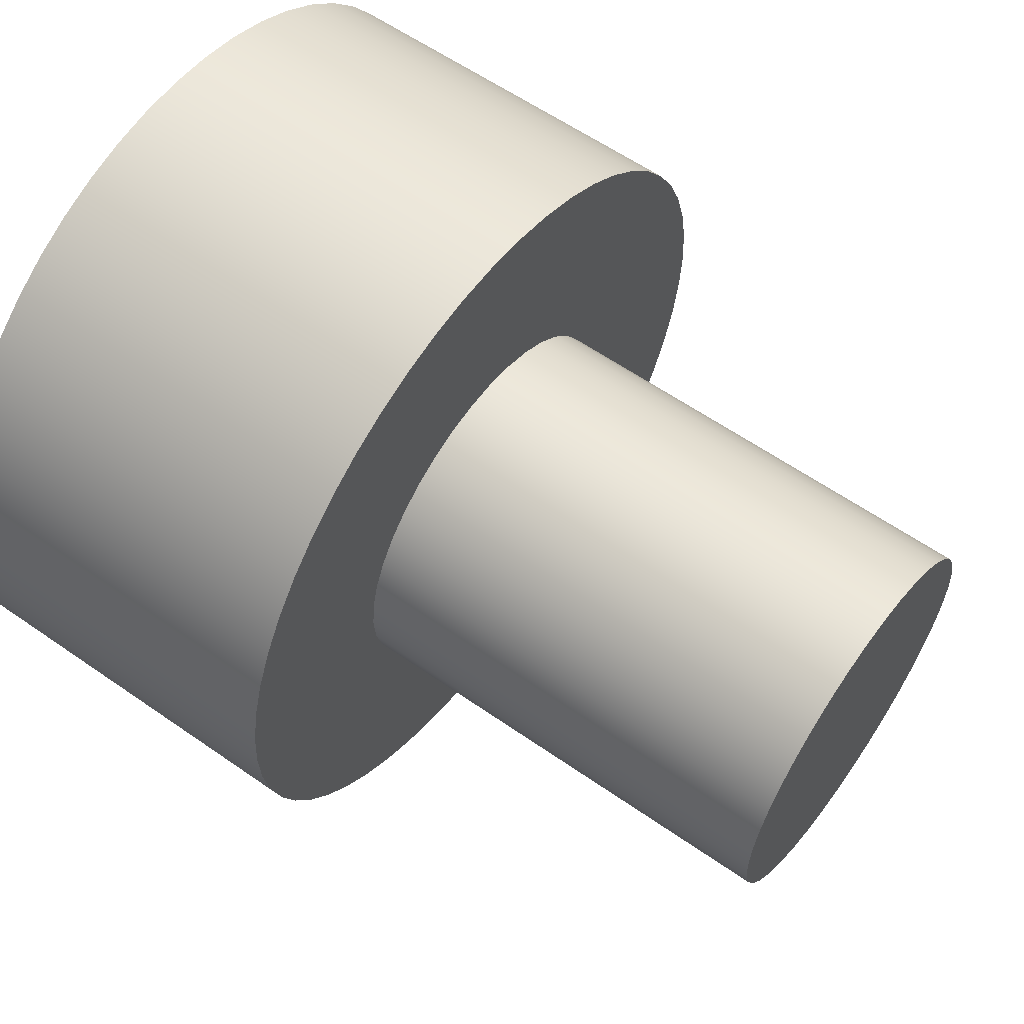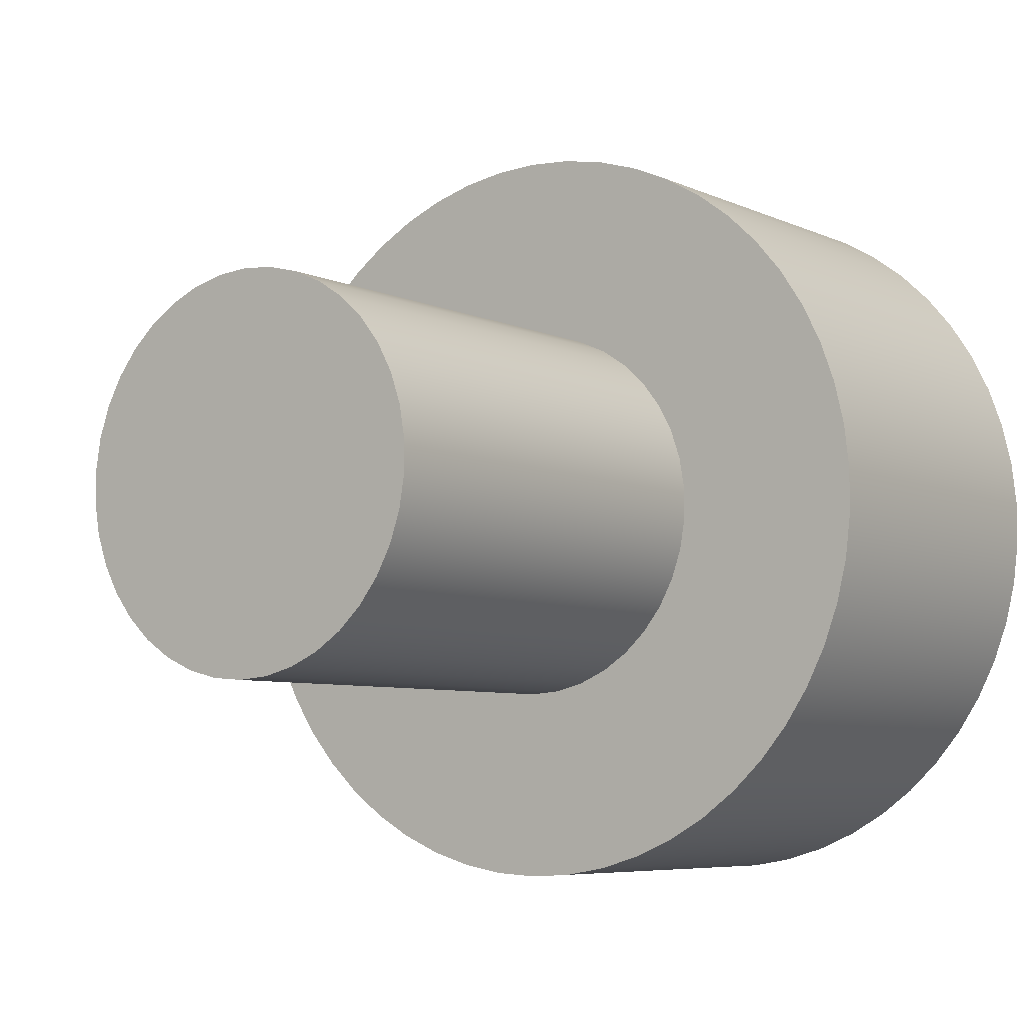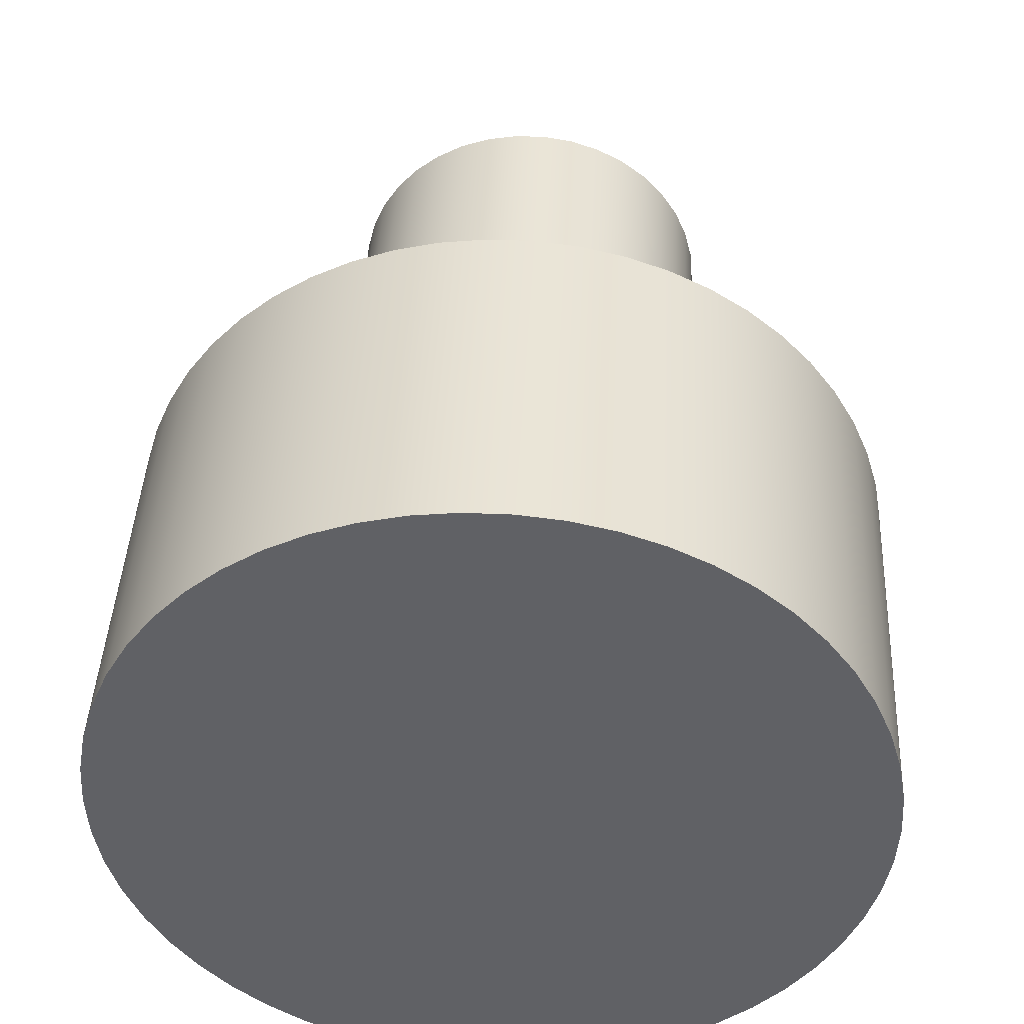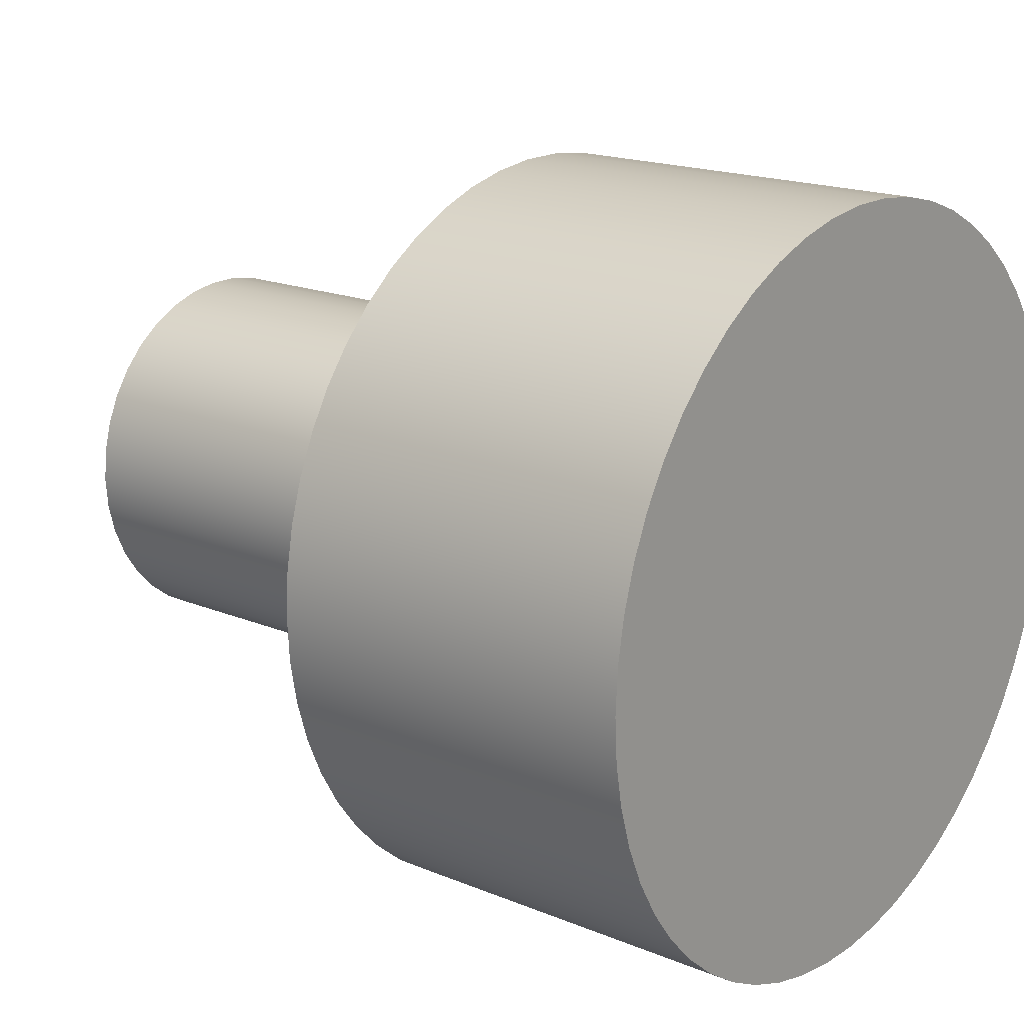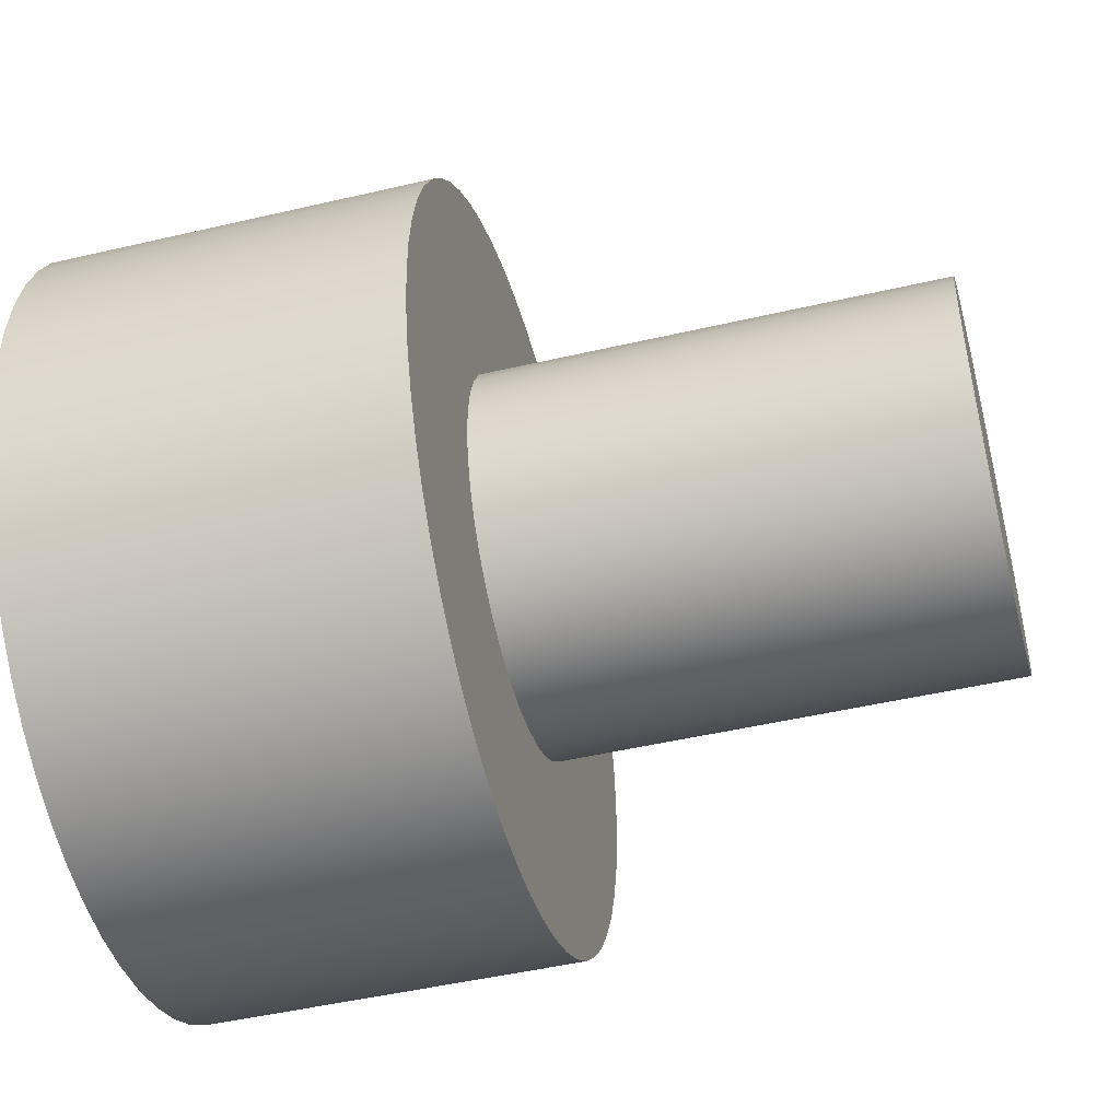
<metadata>
{"format":"obj","ext":"obj","renderer":"f3d","projection":"perspective","resolution":1024,"background":"white","views":[{"elev":59.5,"azim":35.7,"up":"+Y"},{"elev":-6.2,"azim":126.2,"up":"+Z"},{"elev":42.4,"azim":-87.2,"up":"+Y"},{"elev":17.9,"azim":-141.1,"up":"+Y"},{"elev":-47.8,"azim":14.7,"up":"+Z"}]}
</metadata>
<code>
v 11 2.5 5
v 11 2.911 4.966
v 11 3.312 4.865
v 11 3.69 4.699
v 11 4.036 4.473
v 11 4.339 4.193
v 11 4.593 3.867
v 11 4.789 3.504
v 11 4.924 3.114
v 11 4.991 2.706
v 11 4.991 2.294
v 11 4.924 1.886
v 11 4.789 1.496
v 11 4.593 1.133
v 11 4.339 0.8068
v 11 4.036 0.5271
v 11 3.69 0.3013
v 11 3.312 0.1355
v 11 2.911 0.0341
v 11 2.5 0
v 11 2.089 0.0341
v 11 1.688 0.1355
v 11 1.31 0.3013
v 11 0.9645 0.5271
v 11 0.6607 0.8068
v 11 0.4071 1.133
v 11 0.2106 1.496
v 11 0.0765 1.886
v 11 0.008539 2.294
v 11 0.008539 2.706
v 11 0.0765 3.114
v 11 0.2106 3.504
v 11 0.4071 3.867
v 11 0.6607 4.193
v 11 0.9645 4.473
v 11 1.31 4.699
v 11 1.688 4.865
v 11 2.089 4.966
v 5 2.5 5
v 5 2.089 4.966
v 5 1.688 4.865
v 5 1.31 4.699
v 5 0.9645 4.473
v 5 0.6607 4.193
v 5 0.4071 3.867
v 5 0.2106 3.504
v 5 0.0765 3.114
v 5 0.008539 2.706
v 5 0.008539 2.294
v 5 0.0765 1.886
v 5 0.2106 1.496
v 5 0.4071 1.133
v 5 0.6607 0.8068
v 5 0.9645 0.5271
v 5 1.31 0.3013
v 5 1.688 0.1355
v 5 2.089 0.0341
v 5 2.5 0
v 5 2.911 0.0341
v 5 3.312 0.1355
v 5 3.69 0.3013
v 5 4.036 0.5271
v 5 4.339 0.8068
v 5 4.593 1.133
v 5 4.789 1.496
v 5 4.924 1.886
v 5 4.991 2.294
v 5 4.991 2.706
v 5 4.924 3.114
v 5 4.789 3.504
v 5 4.593 3.867
v 5 4.339 4.193
v 5 4.036 4.473
v 5 3.69 4.699
v 5 3.312 4.865
v 5 2.911 4.966
v 5 2.5 5
v 11 2.5 5
v 11 2.5 5
v 11 2.089 4.966
v 11 1.688 4.865
v 11 1.31 4.699
v 11 0.9645 4.473
v 11 0.6607 4.193
v 11 0.4071 3.867
v 11 0.2106 3.504
v 11 0.0765 3.114
v 11 0.008539 2.706
v 11 0.008539 2.294
v 11 0.0765 1.886
v 11 0.2106 1.496
v 11 0.4071 1.133
v 11 0.6607 0.8068
v 11 0.9645 0.5271
v 11 1.31 0.3013
v 11 1.688 0.1355
v 11 2.089 0.0341
v 11 2.5 0
v 11 2.911 0.0341
v 11 3.312 0.1355
v 11 3.69 0.3013
v 11 4.036 0.5271
v 11 4.339 0.8068
v 11 4.593 1.133
v 11 4.789 1.496
v 11 4.924 1.886
v 11 4.991 2.294
v 11 4.991 2.706
v 11 4.924 3.114
v 11 4.789 3.504
v 11 4.593 3.867
v 11 4.339 4.193
v 11 4.036 4.473
v 11 3.69 4.699
v 11 3.312 4.865
v 11 2.911 4.966
v 5 2.5 7.5
v 5 3.08 7.466
v 5 3.653 7.365
v 5 4.21 7.198
v 5 4.744 6.968
v 5 5.248 6.677
v 5 5.714 6.33
v 5 6.137 5.931
v 5 6.511 5.486
v 5 6.83 5
v 5 7.091 4.48
v 5 7.29 3.934
v 5 7.424 3.368
v 5 7.492 2.791
v 5 7.492 2.209
v 5 7.424 1.632
v 5 7.29 1.066
v 5 7.091 0.5196
v 5 6.83 -1.332e-15
v 5 6.511 -0.4858
v 5 6.137 -0.9312
v 5 5.714 -1.33
v 5 5.248 -1.677
v 5 4.744 -1.968
v 5 4.21 -2.198
v 5 3.653 -2.365
v 5 3.08 -2.466
v 5 2.5 -2.5
v 5 1.92 -2.466
v 5 1.347 -2.365
v 5 0.7899 -2.198
v 5 0.256 -1.968
v 5 -0.2475 -1.677
v 5 -0.7139 -1.33
v 5 -1.137 -0.9312
v 5 -1.511 -0.4858
v 5 -1.83 8.882e-16
v 5 -2.091 0.5196
v 5 -2.29 1.066
v 5 -2.424 1.632
v 5 -2.492 2.209
v 5 -2.492 2.791
v 5 -2.424 3.368
v 5 -2.29 3.934
v 5 -2.091 4.48
v 5 -1.83 5
v 5 -1.511 5.486
v 5 -1.137 5.931
v 5 -0.7139 6.33
v 5 -0.2475 6.677
v 5 0.256 6.968
v 5 0.7899 7.198
v 5 1.347 7.365
v 5 1.92 7.466
v 0 2.5 7.5
v 0 1.92 7.466
v 0 1.347 7.365
v 0 0.7899 7.198
v 0 0.256 6.968
v 0 -0.2475 6.677
v 0 -0.7139 6.33
v 0 -1.137 5.931
v 0 -1.511 5.486
v 0 -1.83 5
v 0 -2.091 4.48
v 0 -2.29 3.934
v 0 -2.424 3.368
v 0 -2.492 2.791
v 0 -2.492 2.209
v 0 -2.424 1.632
v 0 -2.29 1.066
v 0 -2.091 0.5196
v 0 -1.83 8.882e-16
v 0 -1.511 -0.4858
v 0 -1.137 -0.9312
v 0 -0.7139 -1.33
v 0 -0.2475 -1.677
v 0 0.256 -1.968
v 0 0.7899 -2.198
v 0 1.347 -2.365
v 0 1.92 -2.466
v 0 2.5 -2.5
v 0 3.08 -2.466
v 0 3.653 -2.365
v 0 4.21 -2.198
v 0 4.744 -1.968
v 0 5.248 -1.677
v 0 5.714 -1.33
v 0 6.137 -0.9312
v 0 6.511 -0.4858
v 0 6.83 -1.332e-15
v 0 7.091 0.5196
v 0 7.29 1.066
v 0 7.424 1.632
v 0 7.492 2.209
v 0 7.492 2.791
v 0 7.424 3.368
v 0 7.29 3.934
v 0 7.091 4.48
v 0 6.83 5
v 0 6.511 5.486
v 0 6.137 5.931
v 0 5.714 6.33
v 0 5.248 6.677
v 0 4.744 6.968
v 0 4.21 7.198
v 0 3.653 7.365
v 0 3.08 7.466
v 0 2.5 7.5
v 5 2.5 7.5
v 5 2.5 5
v 5 2.911 4.966
v 5 3.312 4.865
v 5 3.69 4.699
v 5 4.036 4.473
v 5 4.339 4.193
v 5 4.593 3.867
v 5 4.789 3.504
v 5 4.924 3.114
v 5 4.991 2.706
v 5 4.991 2.294
v 5 4.924 1.886
v 5 4.789 1.496
v 5 4.593 1.133
v 5 4.339 0.8068
v 5 4.036 0.5271
v 5 3.69 0.3013
v 5 3.312 0.1355
v 5 2.911 0.0341
v 5 2.5 0
v 5 2.089 0.0341
v 5 1.688 0.1355
v 5 1.31 0.3013
v 5 0.9645 0.5271
v 5 0.6607 0.8068
v 5 0.4071 1.133
v 5 0.2106 1.496
v 5 0.0765 1.886
v 5 0.008539 2.294
v 5 0.008539 2.706
v 5 0.0765 3.114
v 5 0.2106 3.504
v 5 0.4071 3.867
v 5 0.6607 4.193
v 5 0.9645 4.473
v 5 1.31 4.699
v 5 1.688 4.865
v 5 2.089 4.966
v 5 2.5 7.5
v 5 1.92 7.466
v 5 1.347 7.365
v 5 0.7899 7.198
v 5 0.256 6.968
v 5 -0.2475 6.677
v 5 -0.7139 6.33
v 5 -1.137 5.931
v 5 -1.511 5.486
v 5 -1.83 5
v 5 -2.091 4.48
v 5 -2.29 3.934
v 5 -2.424 3.368
v 5 -2.492 2.791
v 5 -2.492 2.209
v 5 -2.424 1.632
v 5 -2.29 1.066
v 5 -2.091 0.5196
v 5 -1.83 8.882e-16
v 5 -1.511 -0.4858
v 5 -1.137 -0.9312
v 5 -0.7139 -1.33
v 5 -0.2475 -1.677
v 5 0.256 -1.968
v 5 0.7899 -2.198
v 5 1.347 -2.365
v 5 1.92 -2.466
v 5 2.5 -2.5
v 5 3.08 -2.466
v 5 3.653 -2.365
v 5 4.21 -2.198
v 5 4.744 -1.968
v 5 5.248 -1.677
v 5 5.714 -1.33
v 5 6.137 -0.9312
v 5 6.511 -0.4858
v 5 6.83 -1.332e-15
v 5 7.091 0.5196
v 5 7.29 1.066
v 5 7.424 1.632
v 5 7.492 2.209
v 5 7.492 2.791
v 5 7.424 3.368
v 5 7.29 3.934
v 5 7.091 4.48
v 5 6.83 5
v 5 6.511 5.486
v 5 6.137 5.931
v 5 5.714 6.33
v 5 5.248 6.677
v 5 4.744 6.968
v 5 4.21 7.198
v 5 3.653 7.365
v 5 3.08 7.466
v 0 2.5 7.5
v 0 3.08 7.466
v 0 3.653 7.365
v 0 4.21 7.198
v 0 4.744 6.968
v 0 5.248 6.677
v 0 5.714 6.33
v 0 6.137 5.931
v 0 6.511 5.486
v 0 6.83 5
v 0 7.091 4.48
v 0 7.29 3.934
v 0 7.424 3.368
v 0 7.492 2.791
v 0 7.492 2.209
v 0 7.424 1.632
v 0 7.29 1.066
v 0 7.091 0.5196
v 0 6.83 -1.332e-15
v 0 6.511 -0.4858
v 0 6.137 -0.9312
v 0 5.714 -1.33
v 0 5.248 -1.677
v 0 4.744 -1.968
v 0 4.21 -2.198
v 0 3.653 -2.365
v 0 3.08 -2.466
v 0 2.5 -2.5
v 0 1.92 -2.466
v 0 1.347 -2.365
v 0 0.7899 -2.198
v 0 0.256 -1.968
v 0 -0.2475 -1.677
v 0 -0.7139 -1.33
v 0 -1.137 -0.9312
v 0 -1.511 -0.4858
v 0 -1.83 8.882e-16
v 0 -2.091 0.5196
v 0 -2.29 1.066
v 0 -2.424 1.632
v 0 -2.492 2.209
v 0 -2.492 2.791
v 0 -2.424 3.368
v 0 -2.29 3.934
v 0 -2.091 4.48
v 0 -1.83 5
v 0 -1.511 5.486
v 0 -1.137 5.931
v 0 -0.7139 6.33
v 0 -0.2475 6.677
v 0 0.256 6.968
v 0 0.7899 7.198
v 0 1.347 7.365
v 0 1.92 7.466
g 2004d19e-e312-11ea-a707-54bf646e7e1f
f 2 76 1
f 1 76 77
f 78 39 38
f 38 39 40
f 38 40 37
f 37 40 41
f 37 41 36
f 36 41 42
f 36 42 35
f 35 42 43
f 35 43 34
f 34 43 44
f 34 44 33
f 33 44 45
f 33 45 32
f 32 45 46
f 32 46 31
f 31 46 47
f 31 47 30
f 30 47 48
f 30 48 29
f 29 48 49
f 29 49 28
f 28 49 50
f 28 50 27
f 27 50 51
f 27 51 26
f 26 51 52
f 26 52 25
f 25 52 53
f 25 53 24
f 24 53 54
f 24 54 23
f 23 54 55
f 23 55 22
f 22 55 56
f 22 56 21
f 21 56 57
f 21 57 20
f 20 57 58
f 20 58 19
f 19 58 59
f 19 59 18
f 18 59 60
f 18 60 17
f 17 60 61
f 17 61 16
f 16 61 62
f 16 62 15
f 15 62 63
f 15 63 14
f 14 63 64
f 14 64 13
f 13 64 65
f 13 65 12
f 12 65 66
f 12 66 11
f 11 66 67
f 11 67 10
f 10 67 68
f 10 68 9
f 9 68 69
f 9 69 8
f 8 69 70
f 8 70 7
f 7 70 71
f 7 71 6
f 6 71 72
f 6 72 5
f 5 72 73
f 5 73 4
f 4 73 74
f 4 74 3
f 3 74 75
f 3 75 2
f 2 75 76
g 2004f8e4-e312-11ea-be71-54bf646e7e1f
f 80 97 79
f 79 97 98
f 79 98 116
f 116 98 99
f 116 99 115
f 115 99 100
f 115 100 114
f 114 100 101
f 114 101 113
f 113 101 102
f 113 102 112
f 112 102 103
f 112 103 111
f 111 103 104
f 111 104 110
f 110 104 105
f 110 105 109
f 109 105 106
f 109 106 108
f 108 106 107
f 97 80 96
f 96 80 81
f 96 81 95
f 95 81 82
f 95 82 94
f 94 82 83
f 94 83 93
f 93 83 84
f 93 84 92
f 92 84 85
f 92 85 91
f 91 85 86
f 91 86 90
f 90 86 87
f 90 87 89
f 89 87 88
g 1fdb9f9a-e312-11ea-8d0d-54bf646e7e1f
f 118 224 117
f 117 224 225
f 226 171 170
f 170 171 172
f 170 172 169
f 169 172 173
f 169 173 168
f 168 173 174
f 168 174 167
f 167 174 175
f 167 175 166
f 166 175 176
f 166 176 165
f 165 176 177
f 165 177 164
f 164 177 178
f 164 178 163
f 163 178 179
f 163 179 162
f 162 179 180
f 162 180 161
f 161 180 181
f 161 181 160
f 160 181 182
f 160 182 159
f 159 182 183
f 159 183 158
f 158 183 184
f 158 184 157
f 157 184 185
f 157 185 156
f 156 185 186
f 156 186 155
f 155 186 187
f 155 187 154
f 154 187 188
f 154 188 153
f 153 188 189
f 153 189 152
f 152 189 190
f 152 190 151
f 151 190 191
f 151 191 150
f 150 191 192
f 150 192 149
f 149 192 193
f 149 193 148
f 148 193 194
f 148 194 147
f 147 194 195
f 147 195 146
f 146 195 196
f 146 196 145
f 145 196 197
f 145 197 144
f 144 197 198
f 144 198 143
f 143 198 199
f 143 199 142
f 142 199 200
f 142 200 141
f 141 200 201
f 141 201 140
f 140 201 202
f 140 202 139
f 139 202 203
f 139 203 138
f 138 203 204
f 138 204 137
f 137 204 205
f 137 205 136
f 136 205 206
f 136 206 135
f 135 206 207
f 135 207 134
f 134 207 208
f 134 208 133
f 133 208 209
f 133 209 132
f 132 209 210
f 132 210 131
f 131 210 211
f 131 211 130
f 130 211 212
f 130 212 129
f 129 212 213
f 129 213 128
f 128 213 214
f 128 214 127
f 127 214 215
f 127 215 126
f 126 215 216
f 126 216 125
f 125 216 217
f 125 217 124
f 124 217 218
f 124 218 123
f 123 218 219
f 123 219 122
f 122 219 220
f 122 220 121
f 121 220 221
f 121 221 120
f 120 221 222
f 120 222 119
f 119 222 223
f 119 223 118
f 118 223 224
g 1fdbedb6-e312-11ea-befa-54bf646e7e1f
f 228 318 227
f 227 318 265
f 227 265 266
f 318 228 317
f 317 228 229
f 317 229 316
f 316 229 315
f 315 229 230
f 315 230 314
f 314 230 231
f 314 231 313
f 313 231 232
f 313 232 312
f 312 232 311
f 311 232 233
f 311 233 310
f 310 233 234
f 310 234 309
f 309 234 308
f 308 234 235
f 308 235 307
f 307 235 236
f 307 236 306
f 306 236 237
f 306 237 305
f 305 237 304
f 304 237 238
f 304 238 303
f 303 238 239
f 303 239 302
f 302 239 301
f 301 239 240
f 301 240 300
f 300 240 241
f 300 241 299
f 299 241 298
f 298 241 242
f 298 242 297
f 297 242 243
f 297 243 296
f 296 243 244
f 296 244 295
f 295 244 294
f 294 244 245
f 294 245 293
f 293 245 246
f 293 246 292
f 292 246 291
f 291 246 247
f 291 247 290
f 290 247 248
f 290 248 289
f 289 248 288
f 288 248 249
f 288 249 287
f 287 249 250
f 287 250 286
f 286 250 251
f 286 251 285
f 285 251 284
f 284 251 252
f 284 252 283
f 283 252 253
f 283 253 282
f 282 253 281
f 281 253 254
f 281 254 280
f 280 254 255
f 280 255 279
f 279 255 256
f 279 256 278
f 278 256 277
f 277 256 257
f 277 257 276
f 276 257 258
f 276 258 275
f 275 258 274
f 274 258 259
f 274 259 273
f 273 259 260
f 273 260 272
f 272 260 271
f 271 260 261
f 271 261 270
f 270 261 262
f 270 262 269
f 269 262 263
f 269 263 268
f 268 263 267
f 267 263 264
f 267 264 266
f 266 264 227
g 1fdc3bd8-e312-11ea-8749-54bf646e7e1f
f 320 345 319
f 319 345 346
f 319 346 372
f 372 346 347
f 372 347 371
f 371 347 348
f 371 348 370
f 370 348 349
f 370 349 369
f 369 349 350
f 369 350 368
f 368 350 351
f 368 351 367
f 367 351 352
f 367 352 366
f 366 352 353
f 366 353 365
f 365 353 354
f 365 354 364
f 364 354 355
f 364 355 363
f 363 355 356
f 363 356 362
f 362 356 357
f 362 357 361
f 361 357 358
f 361 358 360
f 360 358 359
f 345 320 344
f 344 320 321
f 344 321 343
f 343 321 322
f 343 322 342
f 342 322 323
f 342 323 341
f 341 323 324
f 341 324 340
f 340 324 325
f 340 325 339
f 339 325 326
f 339 326 338
f 338 326 327
f 338 327 337
f 337 327 328
f 337 328 336
f 336 328 329
f 336 329 335
f 335 329 330
f 335 330 334
f 334 330 331
f 334 331 333
f 333 331 332

</code>
